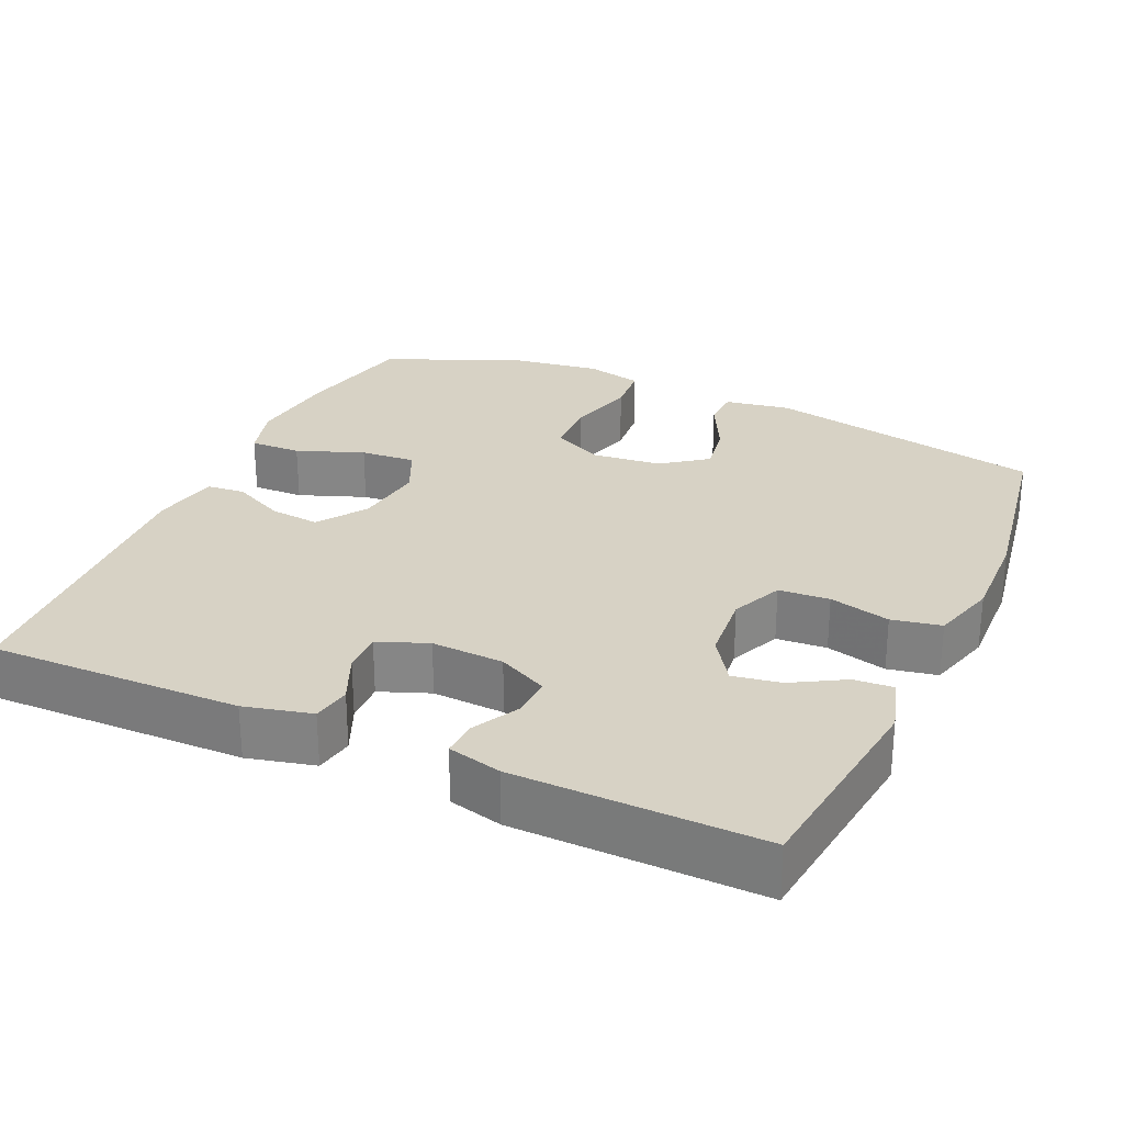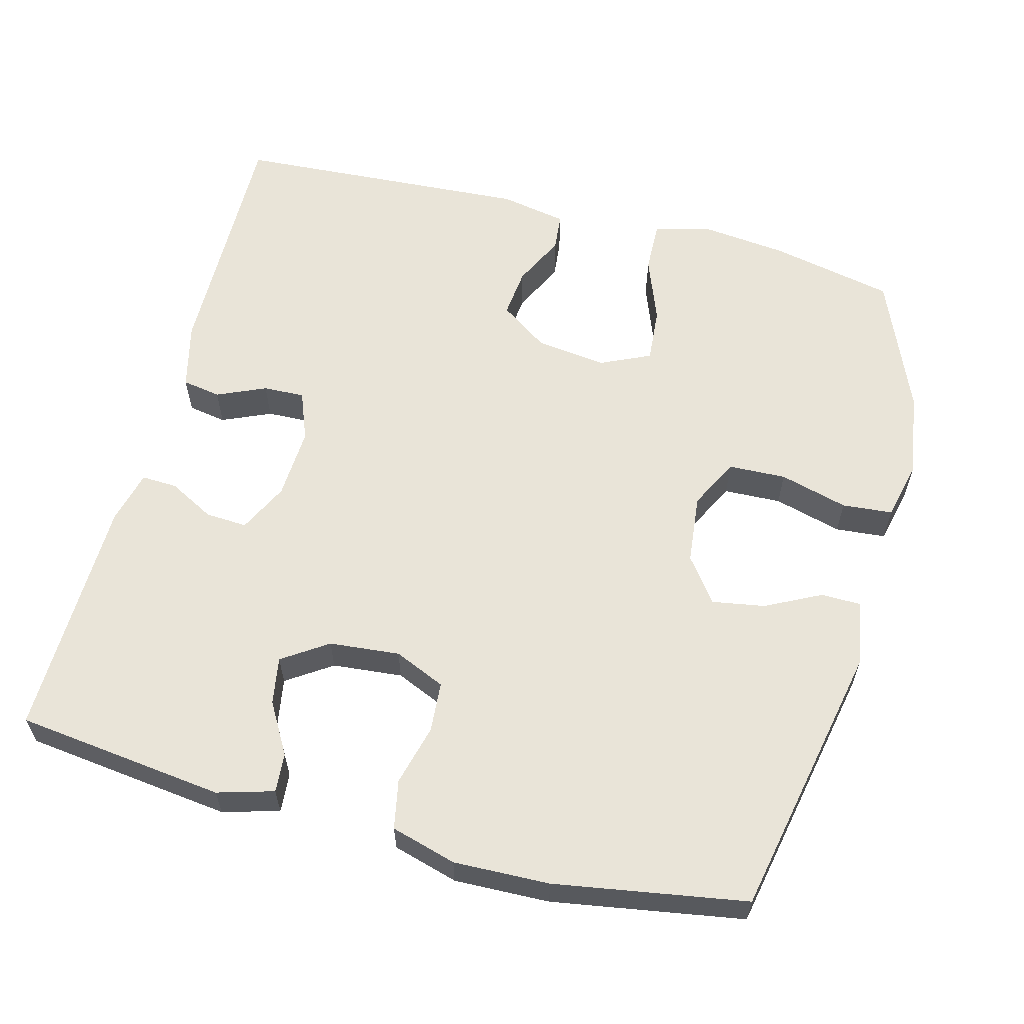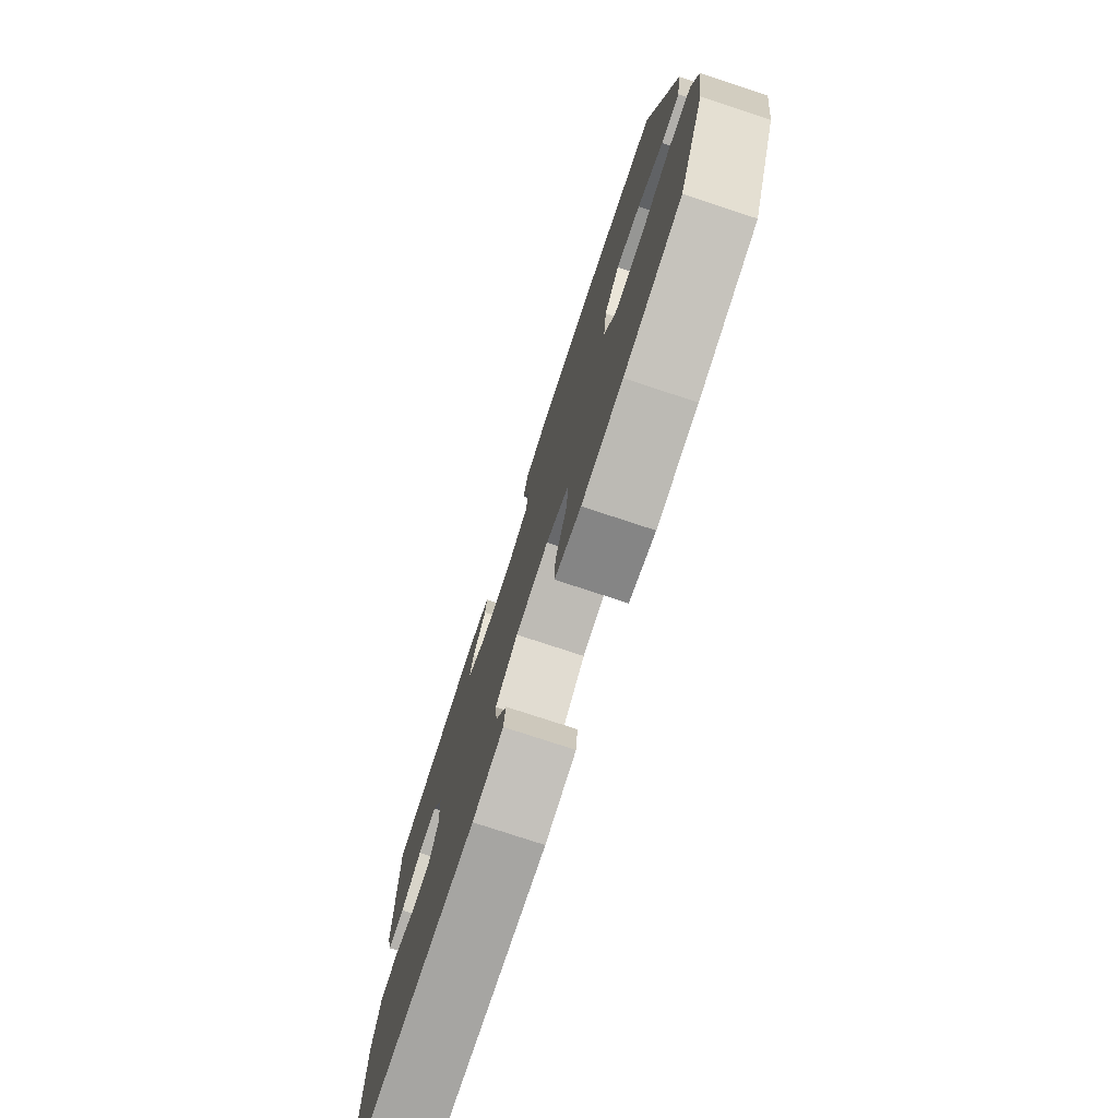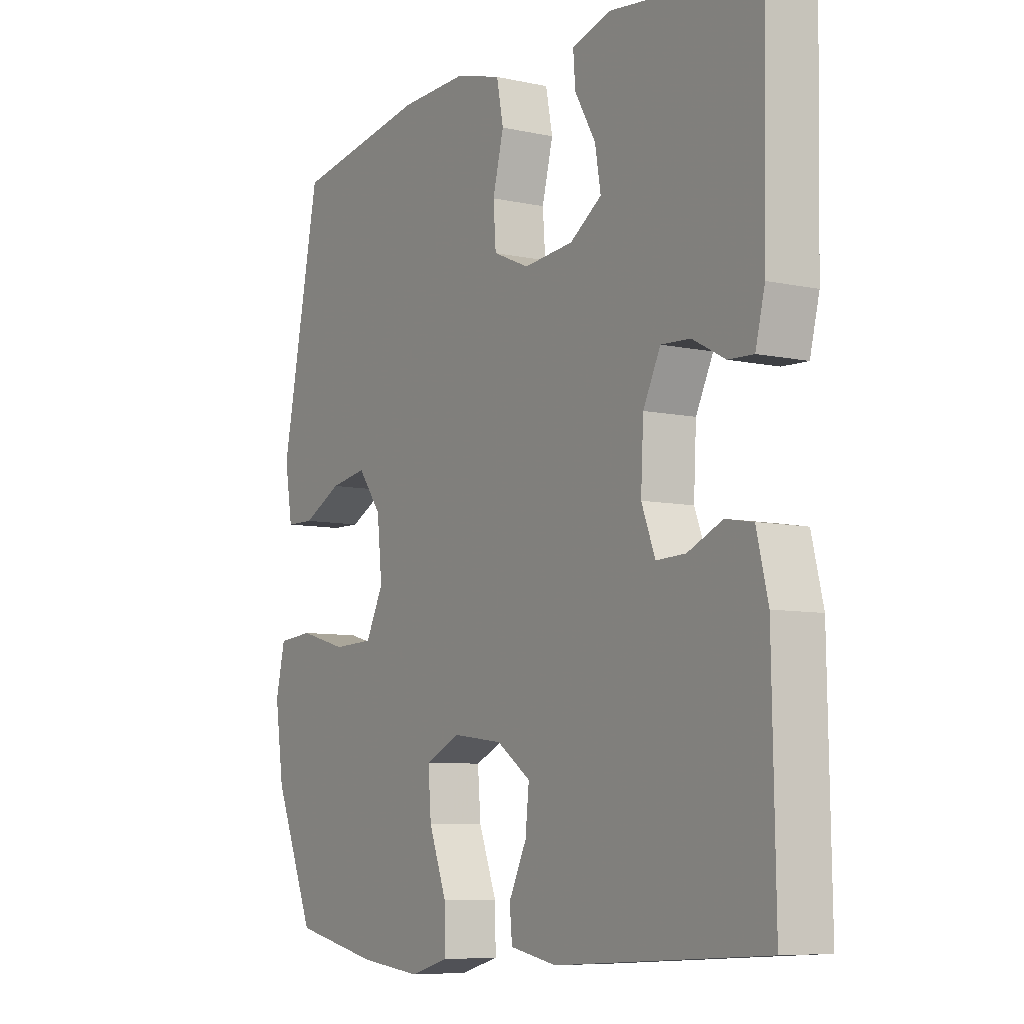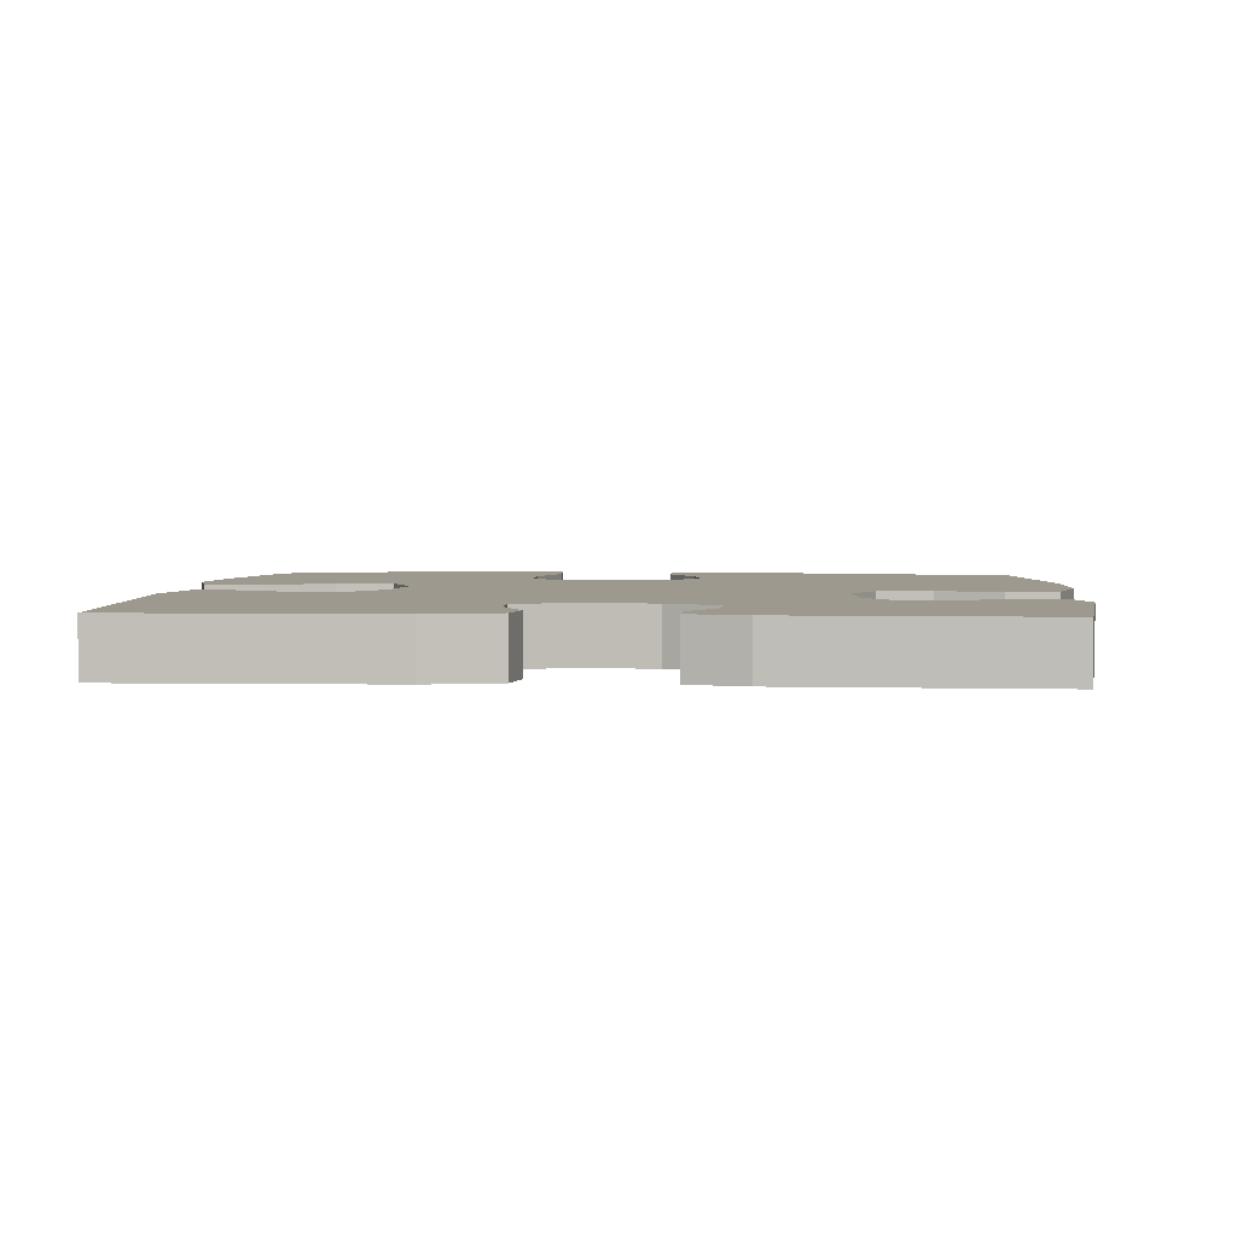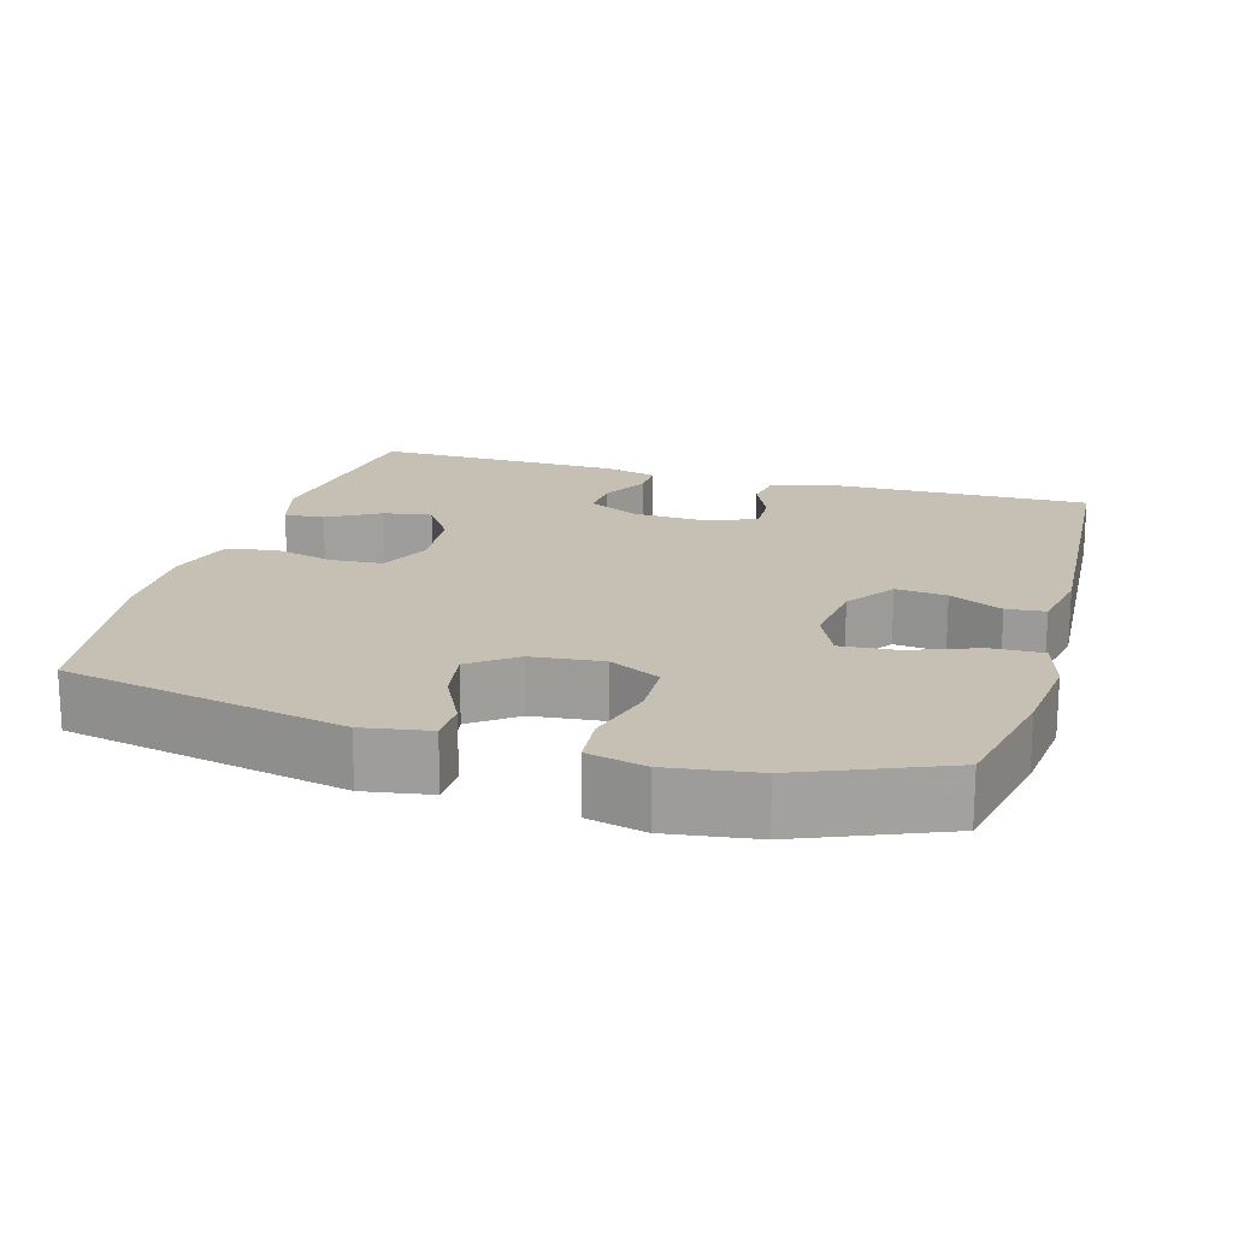
<metadata>
{"format":"obj","ext":"obj","renderer":"f3d","projection":"perspective","resolution":1024,"background":"white","views":[{"elev":27.4,"azim":-65.6,"up":"+Y"},{"elev":60.2,"azim":14.8,"up":"+Y"},{"elev":-77.3,"azim":71.8,"up":"+Z"},{"elev":-7.6,"azim":-121.8,"up":"+Z"},{"elev":3.3,"azim":-85.8,"up":"+Y"},{"elev":18.1,"azim":106.3,"up":"+Y"}]}
</metadata>
<code>
v -0.5 0.07 0.5
v -0.218 0.07 0.534
v -0.142 0.07 0.512
v -0.146 0.07 0.459
v -0.186 0.07 0.39
v -0.197 0.07 0.326
v -0.136 0.07 0.285
v -0.041 0.07 0.276
v 0.028 0.07 0.306
v 0.033 0.07 0.374
v 0.012 0.07 0.456
v 0.025 0.07 0.522
v 0.113 0.07 0.547
v 0.242 0.07 0.543
v 0.5 0.07 0.5
v 0.575 0.07 0.126
v 0.56 0.07 0.038
v 0.506 0.07 0.037
v 0.431 0.07 0.075
v 0.36 0.07 0.087
v 0.315 0.07 0.027
v 0.305 0.07 -0.067
v 0.339 0.07 -0.135
v 0.417 0.07 -0.138
v 0.509 0.07 -0.113
v 0.577 0.07 -0.119
v 0.595 0.07 -0.196
v 0.578 0.07 -0.313
v 0.5 0.07 -0.5
v 0.334 0.07 -0.535
v 0.216 0.07 -0.548
v 0.141 0.07 -0.527
v 0.143 0.07 -0.458
v 0.177 0.07 -0.368
v 0.183 0.07 -0.294
v 0.116 0.07 -0.263
v 0.02 0.07 -0.275
v -0.045 0.07 -0.32
v -0.038 0.07 -0.387
v -0.004 0.07 -0.457
v -0.009 0.07 -0.508
v -0.099 0.07 -0.525
v -0.5 0.07 -0.5
v -0.494 0.07 -0.162
v -0.472 0.07 -0.072
v -0.42 0.07 -0.063
v -0.354 0.07 -0.092
v -0.298 0.07 -0.094
v -0.272 0.07 -0.027
v -0.277 0.07 0.07
v -0.31 0.07 0.137
v -0.366 0.07 0.134
v -0.428 0.07 0.101
v -0.476 0.07 0.099
v -0.494 0.07 0.171
v -0.5 0 0.5
v -0.218 0 0.534
v -0.142 0 0.512
v -0.146 0 0.459
v -0.186 0 0.39
v -0.197 0 0.326
v -0.136 0 0.285
v -0.041 0 0.276
v 0.028 0 0.306
v 0.033 0 0.374
v 0.012 0 0.456
v 0.025 0 0.522
v 0.113 0 0.547
v 0.242 0 0.543
v 0.5 0 0.5
v 0.575 0 0.126
v 0.56 0 0.038
v 0.506 0 0.037
v 0.431 0 0.075
v 0.36 0 0.087
v 0.315 0 0.027
v 0.305 0 -0.067
v 0.339 0 -0.135
v 0.417 0 -0.138
v 0.509 0 -0.113
v 0.577 0 -0.119
v 0.595 0 -0.196
v 0.578 0 -0.313
v 0.5 0 -0.5
v 0.334 0 -0.535
v 0.216 0 -0.548
v 0.141 0 -0.527
v 0.143 0 -0.458
v 0.177 0 -0.368
v 0.183 0 -0.294
v 0.116 0 -0.263
v 0.02 0 -0.275
v -0.045 0 -0.32
v -0.038 0 -0.387
v -0.004 0 -0.457
v -0.009 0 -0.508
v -0.099 0 -0.525
v -0.5 0 -0.5
v -0.494 0 -0.162
v -0.472 0 -0.072
v -0.42 0 -0.063
v -0.354 0 -0.092
v -0.298 0 -0.094
v -0.272 0 -0.027
v -0.277 0 0.07
v -0.31 0 0.137
v -0.366 0 0.134
v -0.428 0 0.101
v -0.476 0 0.099
v -0.494 0 0.171
f 3 4 5
f 2 3 5
f 1 2 5
f 55 1 5
f 54 55 5
f 53 54 5
f 52 53 5
f 51 52 5 6
f 50 51 6 7
f 49 50 7 8
f 48 49 8 9
f 45 46 47
f 44 45 47
f 43 44 47
f 42 43 47
f 41 42 47
f 40 41 47
f 39 40 47
f 38 39 47 48
f 37 38 48 9
f 32 33 34
f 31 32 34
f 30 31 34
f 29 30 34
f 28 29 34
f 27 28 34
f 26 27 34
f 25 26 34
f 24 25 34
f 23 24 34 35
f 22 23 35 36
f 17 18 19
f 16 17 19
f 15 16 19
f 14 15 19
f 13 14 19
f 12 13 19
f 11 12 19
f 10 11 19
f 10 19 20
f 37 9 10
f 36 37 10
f 22 36 10
f 21 22 10
f 10 20 21
f 60 59 58
f 60 58 57
f 60 57 56
f 60 56 110
f 60 110 109
f 60 109 108
f 60 108 107
f 61 60 107 106
f 62 61 106 105
f 63 62 105 104
f 64 63 104 103
f 102 101 100
f 102 100 99
f 102 99 98
f 102 98 97
f 102 97 96
f 102 96 95
f 102 95 94
f 103 102 94 93
f 64 103 93 92
f 89 88 87
f 89 87 86
f 89 86 85
f 89 85 84
f 89 84 83
f 89 83 82
f 89 82 81
f 89 81 80
f 89 80 79
f 90 89 79 78
f 91 90 78 77
f 74 73 72
f 74 72 71
f 74 71 70
f 74 70 69
f 74 69 68
f 74 68 67
f 74 67 66
f 74 66 65
f 75 74 65
f 65 64 92
f 65 92 91
f 65 91 77
f 65 77 76
f 76 75 65
f 1 56 57 2
f 2 57 58 3
f 3 58 59 4
f 4 59 60 5
f 5 60 61 6
f 6 61 62 7
f 7 62 63 8
f 8 63 64 9
f 9 64 65 10
f 10 65 66 11
f 11 66 67 12
f 12 67 68 13
f 13 68 69 14
f 14 69 70 15
f 15 70 71 16
f 16 71 72 17
f 17 72 73 18
f 18 73 74 19
f 19 74 75 20
f 20 75 76 21
f 21 76 77 22
f 22 77 78 23
f 23 78 79 24
f 24 79 80 25
f 25 80 81 26
f 26 81 82 27
f 27 82 83 28
f 28 83 84 29
f 29 84 85 30
f 30 85 86 31
f 31 86 87 32
f 32 87 88 33
f 33 88 89 34
f 34 89 90 35
f 35 90 91 36
f 36 91 92 37
f 37 92 93 38
f 38 93 94 39
f 39 94 95 40
f 40 95 96 41
f 41 96 97 42
f 42 97 98 43
f 43 98 99 44
f 44 99 100 45
f 45 100 101 46
f 46 101 102 47
f 47 102 103 48
f 48 103 104 49
f 49 104 105 50
f 50 105 106 51
f 51 106 107 52
f 52 107 108 53
f 53 108 109 54
f 54 109 110 55
f 55 110 56 1

</code>
